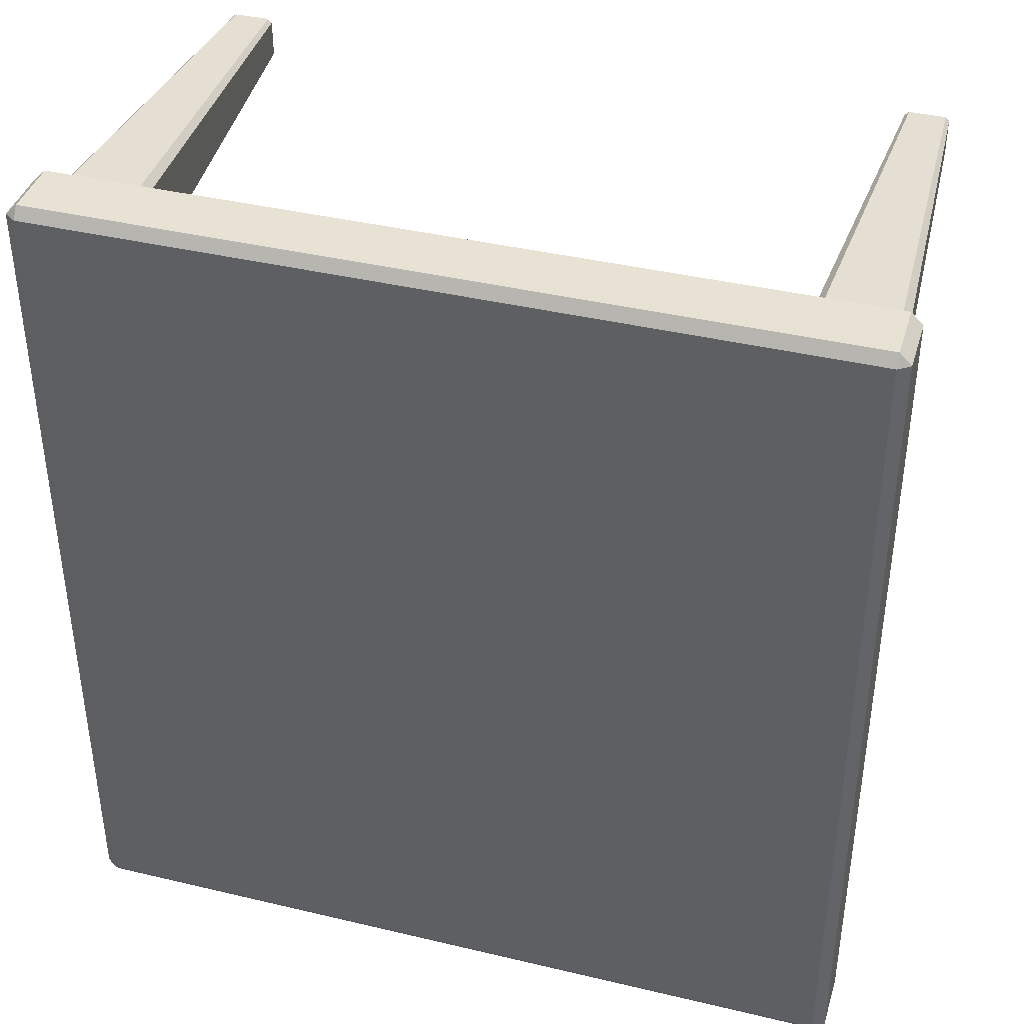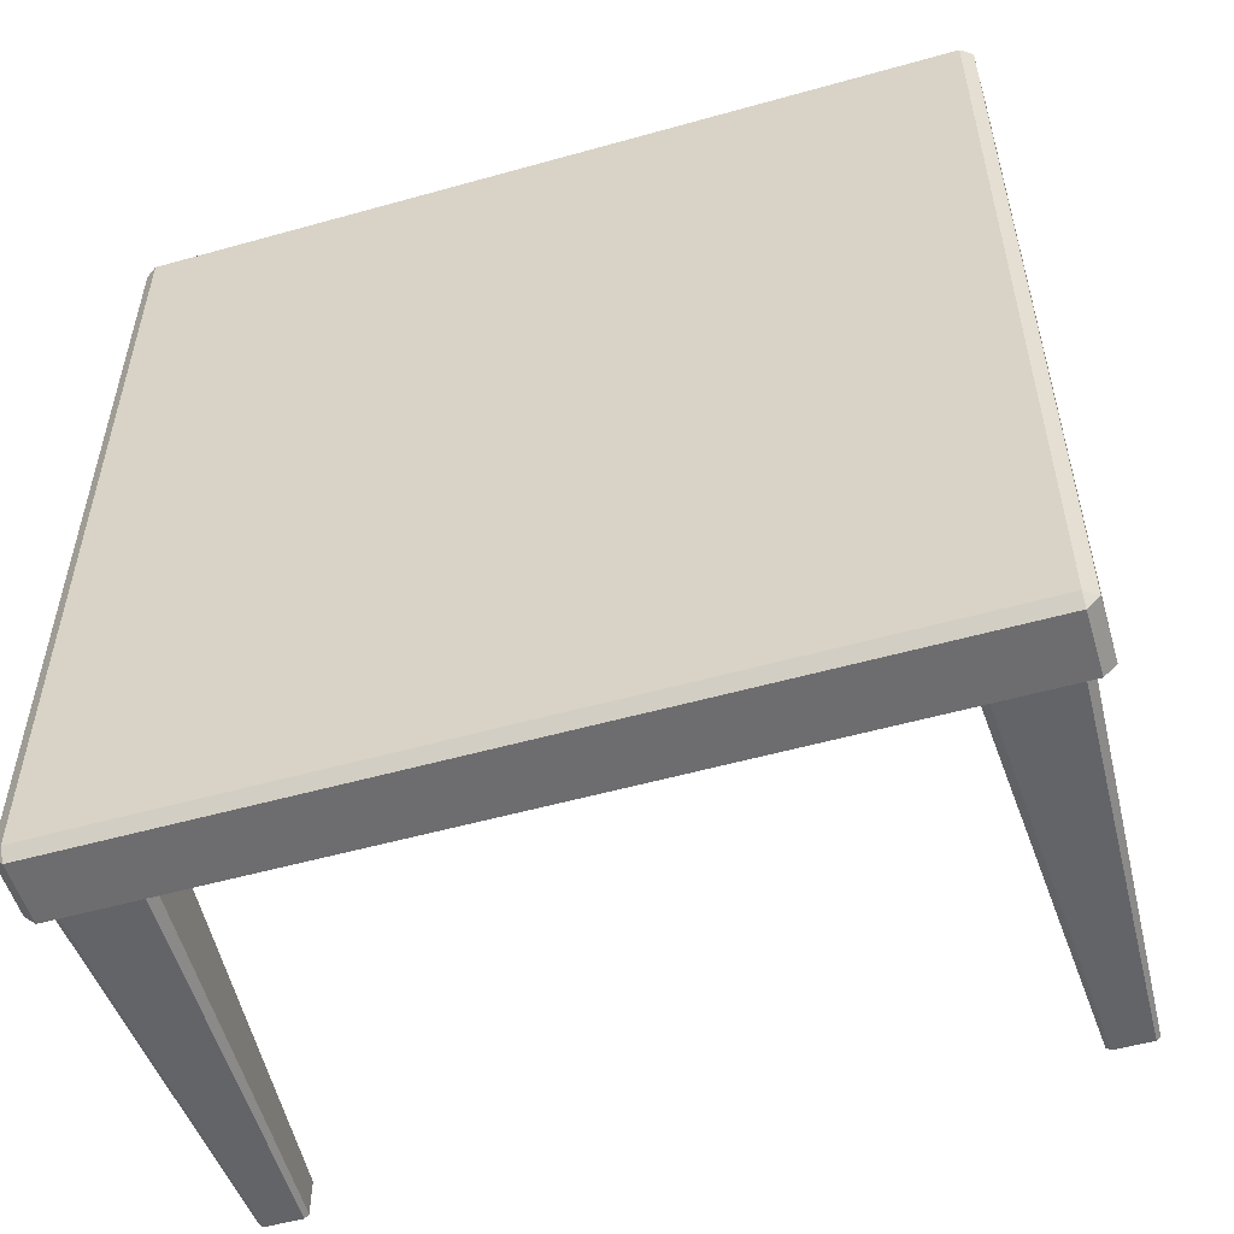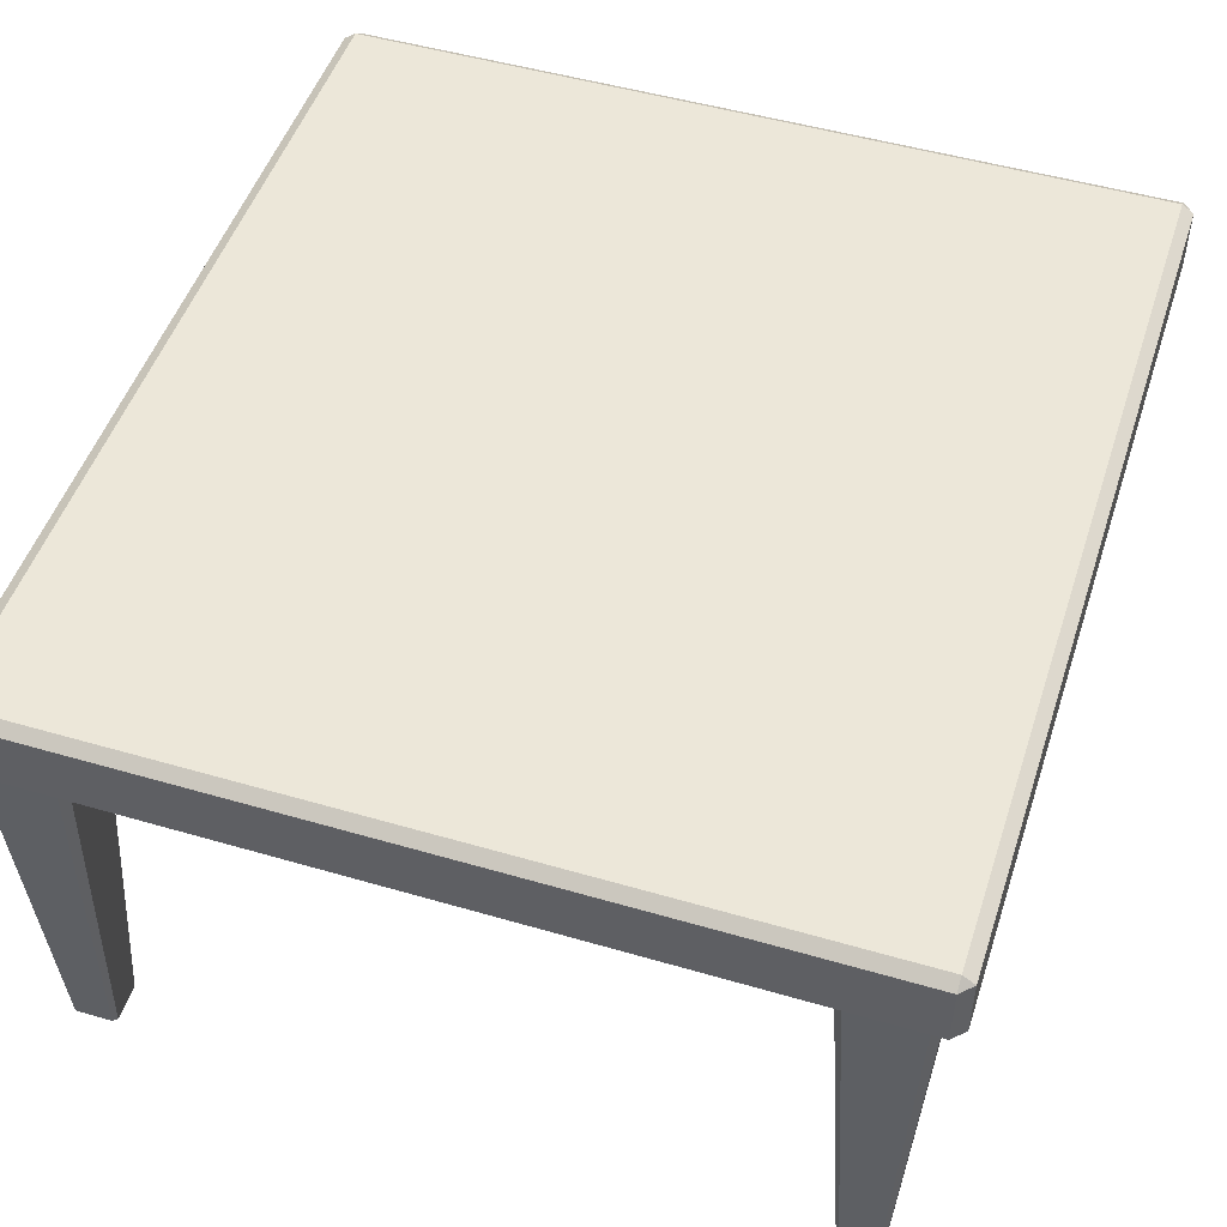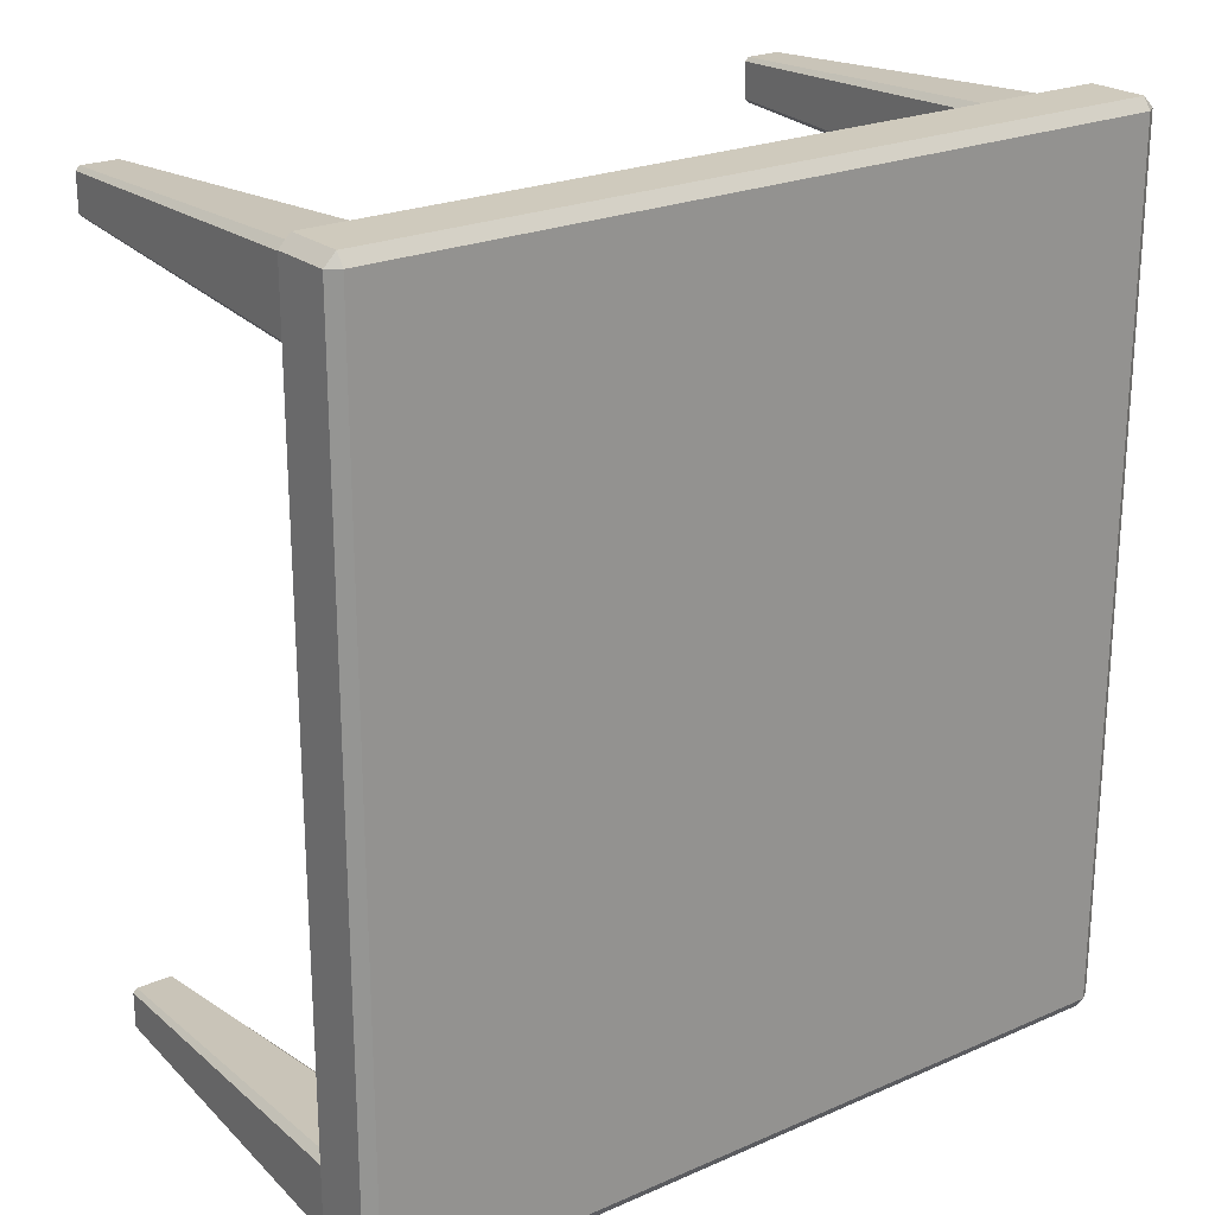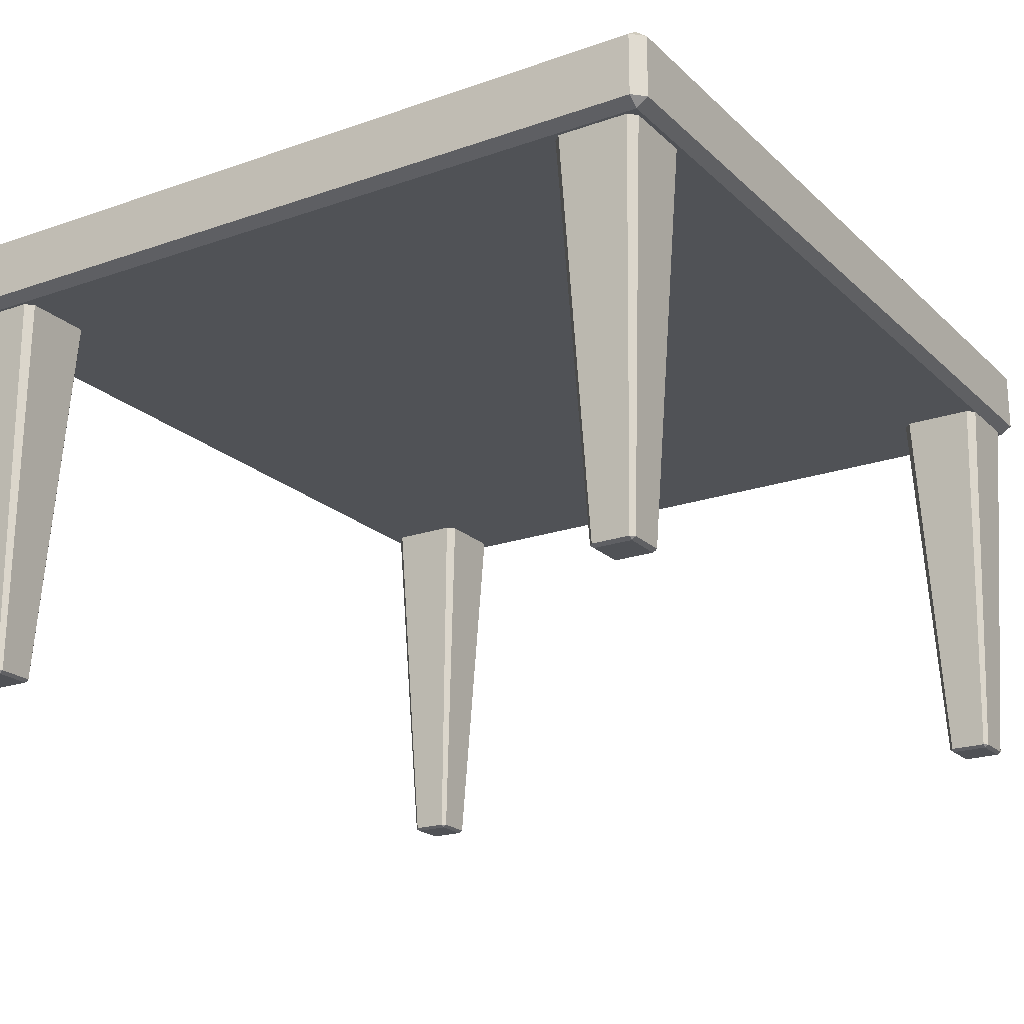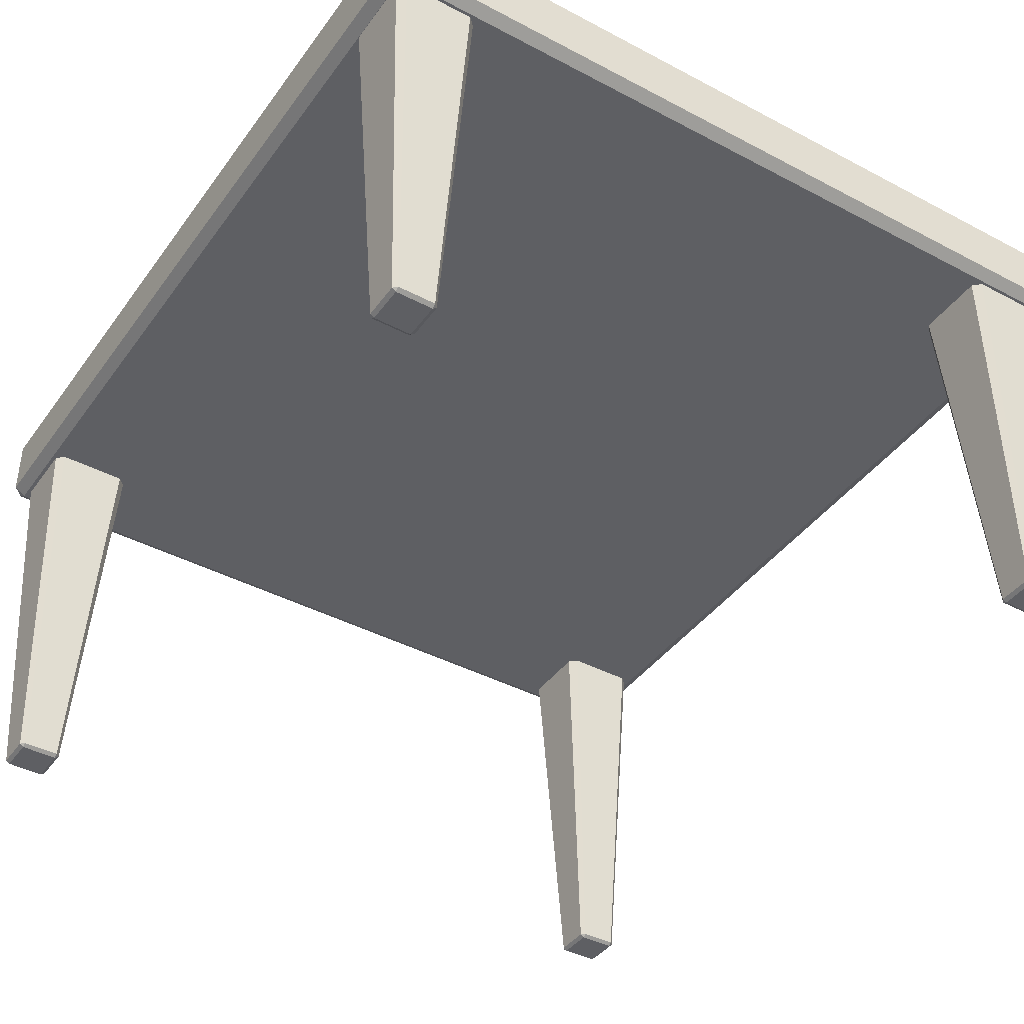
<metadata>
{"format":"obj","ext":"obj","renderer":"f3d","projection":"perspective","resolution":1024,"background":"white","views":[{"elev":39.8,"azim":-163.6,"up":"+Z"},{"elev":-54.1,"azim":-163.4,"up":"+Z"},{"elev":49.6,"azim":17.9,"up":"+Y"},{"elev":22.9,"azim":143.2,"up":"+Z"},{"elev":-20.9,"azim":-147.8,"up":"+Y"},{"elev":-41.2,"azim":-32.7,"up":"+Y"}]}
</metadata>
<code>
o Table_B_Cube.032
v -1.598 0.5628 1.779
v -1.645 0.5628 1.732
v -1.598 0.8065 1.779
v -1.645 0.8065 1.732
v -1.645 0.5628 -1.732
v -1.598 0.5628 -1.779
v -1.598 0.8065 -1.779
v -1.645 0.8065 -1.732
v 1.654 0.5628 1.732
v 1.607 0.5628 1.779
v 1.607 0.8065 1.779
v 1.654 0.8065 1.732
v 1.607 0.5628 -1.779
v 1.654 0.5628 -1.732
v 1.654 0.8065 -1.732
v 1.607 0.8065 -1.779
v -1.499 -1.013 1.622
v -1.499 -1.002 1.637
v -1.515 -1.002 1.622
v -1.567 0.5423 1.72
v -1.567 0.5633 1.69
v -1.598 0.5423 1.69
v -1.499 -1.013 1.477
v -1.515 -1.002 1.477
v -1.499 -1.002 1.462
v -1.567 0.5633 1.409
v -1.567 0.5423 1.379
v -1.598 0.5423 1.409
v -1.355 -1.013 1.622
v -1.339 -1.002 1.622
v -1.355 -1.002 1.637
v -1.287 0.5633 1.69
v -1.287 0.5423 1.72
v -1.257 0.5423 1.69
v -1.355 -1.013 1.477
v -1.355 -1.002 1.462
v -1.339 -1.002 1.477
v -1.287 0.5633 1.409
v -1.257 0.5423 1.409
v -1.287 0.5423 1.379
v -1.484 -1.013 -1.477
v -1.484 -1.002 -1.462
v -1.5 -1.002 -1.477
v -1.552 0.5423 -1.379
v -1.552 0.5633 -1.409
v -1.583 0.5423 -1.409
v -1.484 -1.013 -1.622
v -1.5 -1.002 -1.622
v -1.484 -1.002 -1.637
v -1.552 0.5633 -1.69
v -1.552 0.5423 -1.72
v -1.583 0.5423 -1.69
v -1.34 -1.013 -1.477
v -1.324 -1.002 -1.477
v -1.34 -1.002 -1.462
v -1.272 0.5633 -1.409
v -1.272 0.5423 -1.379
v -1.242 0.5423 -1.409
v -1.34 -1.013 -1.622
v -1.34 -1.002 -1.637
v -1.324 -1.002 -1.622
v -1.272 0.5633 -1.69
v -1.242 0.5423 -1.69
v -1.272 0.5423 -1.72
v 1.337 -1.013 1.622
v 1.337 -1.002 1.637
v 1.321 -1.002 1.622
v 1.269 0.5423 1.72
v 1.269 0.5633 1.69
v 1.239 0.5423 1.69
v 1.337 -1.013 1.477
v 1.321 -1.002 1.477
v 1.337 -1.002 1.462
v 1.269 0.5633 1.409
v 1.269 0.5423 1.379
v 1.239 0.5423 1.409
v 1.481 -1.013 1.622
v 1.497 -1.002 1.622
v 1.481 -1.002 1.637
v 1.549 0.5633 1.69
v 1.549 0.5423 1.72
v 1.58 0.5423 1.69
v 1.481 -1.013 1.477
v 1.481 -1.002 1.462
v 1.497 -1.002 1.477
v 1.549 0.5633 1.409
v 1.58 0.5423 1.409
v 1.549 0.5423 1.379
v 1.352 -1.013 -1.477
v 1.352 -1.002 -1.462
v 1.336 -1.002 -1.477
v 1.284 0.5423 -1.379
v 1.284 0.5633 -1.409
v 1.254 0.5423 -1.409
v 1.352 -1.013 -1.622
v 1.336 -1.002 -1.622
v 1.352 -1.002 -1.637
v 1.284 0.5633 -1.69
v 1.284 0.5423 -1.72
v 1.254 0.5423 -1.69
v 1.496 -1.013 -1.477
v 1.512 -1.002 -1.477
v 1.496 -1.002 -1.462
v 1.564 0.5633 -1.409
v 1.564 0.5423 -1.379
v 1.595 0.5423 -1.409
v 1.496 -1.013 -1.622
v 1.496 -1.002 -1.637
v 1.512 -1.002 -1.622
v 1.564 0.5633 -1.69
v 1.595 0.5423 -1.69
v 1.564 0.5423 -1.72
v -1.598 0.5302 -1.732
v -1.598 0.5302 1.732
v -1.598 0.8391 1.732
v -1.598 0.8391 -1.732
v 1.607 0.5302 -1.732
v 1.607 0.8391 -1.732
v 1.607 0.5302 1.732
v 1.607 0.8391 1.732
f 10 11 3 1
f 14 15 12 9
f 2 4 8 5
f 6 7 16 13
f 114 1 2
f 3 115 4
f 113 5 6
f 116 7 8
f 119 9 10
f 120 11 12
f 117 13 14
f 118 15 16
f 113 114 2 5
f 1 3 4 2
f 115 116 8 4
f 7 6 5 8
f 117 113 6 13
f 116 118 16 7
f 15 14 13 16
f 119 117 14 9
f 118 120 12 15
f 11 10 9 12
f 114 119 10 1
f 120 115 3 11
f 31 33 20 18
f 37 39 34 30
f 38 26 21 32
f 19 22 28 24
f 25 27 40 36
f 17 18 19
f 20 21 22
f 23 24 25
f 26 27 28
f 29 30 31
f 32 33 34
f 35 36 37
f 38 39 40
f 23 17 19 24
f 18 20 22 19
f 21 26 28 22
f 27 25 24 28
f 35 23 25 36
f 26 38 40 27
f 39 37 36 40
f 29 35 37 30
f 38 32 34 39
f 33 31 30 34
f 17 29 31 18
f 32 21 20 33
f 23 35 29 17
f 55 57 44 42
f 61 63 58 54
f 62 50 45 56
f 43 46 52 48
f 49 51 64 60
f 41 42 43
f 44 45 46
f 47 48 49
f 50 51 52
f 53 54 55
f 56 57 58
f 59 60 61
f 62 63 64
f 47 41 43 48
f 42 44 46 43
f 45 50 52 46
f 51 49 48 52
f 59 47 49 60
f 50 62 64 51
f 63 61 60 64
f 53 59 61 54
f 62 56 58 63
f 57 55 54 58
f 41 53 55 42
f 56 45 44 57
f 47 59 53 41
f 79 81 68 66
f 85 87 82 78
f 86 74 69 80
f 67 70 76 72
f 73 75 88 84
f 65 66 67
f 68 69 70
f 71 72 73
f 74 75 76
f 77 78 79
f 80 81 82
f 83 84 85
f 86 87 88
f 71 65 67 72
f 66 68 70 67
f 69 74 76 70
f 75 73 72 76
f 83 71 73 84
f 74 86 88 75
f 87 85 84 88
f 77 83 85 78
f 86 80 82 87
f 81 79 78 82
f 65 77 79 66
f 80 69 68 81
f 71 83 77 65
f 103 105 92 90
f 109 111 106 102
f 110 98 93 104
f 91 94 100 96
f 97 99 112 108
f 89 90 91
f 92 93 94
f 95 96 97
f 98 99 100
f 101 102 103
f 104 105 106
f 107 108 109
f 110 111 112
f 95 89 91 96
f 90 92 94 91
f 93 98 100 94
f 99 97 96 100
f 107 95 97 108
f 98 110 112 99
f 111 109 108 112
f 101 107 109 102
f 110 104 106 111
f 105 103 102 106
f 89 101 103 90
f 104 93 92 105
f 95 107 101 89
f 114 113 117 119
f 116 115 120 118

</code>
